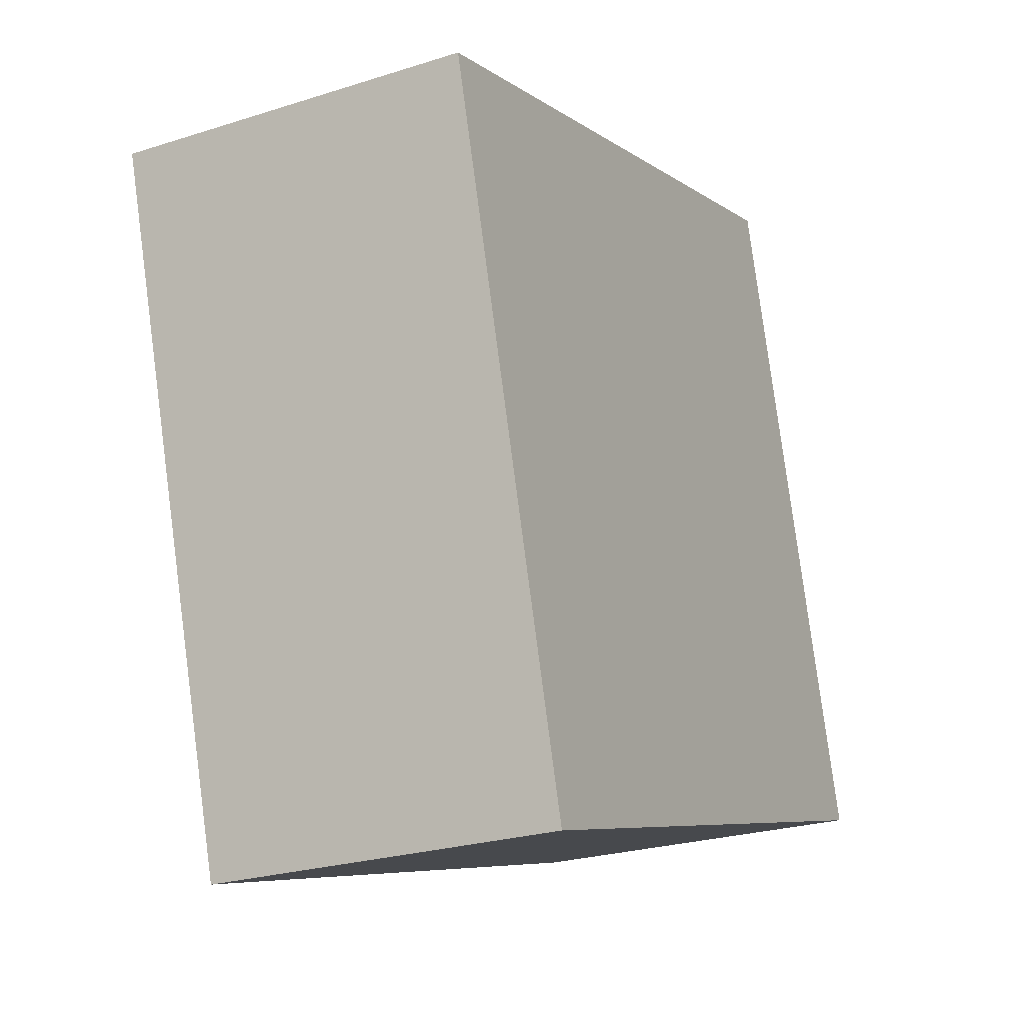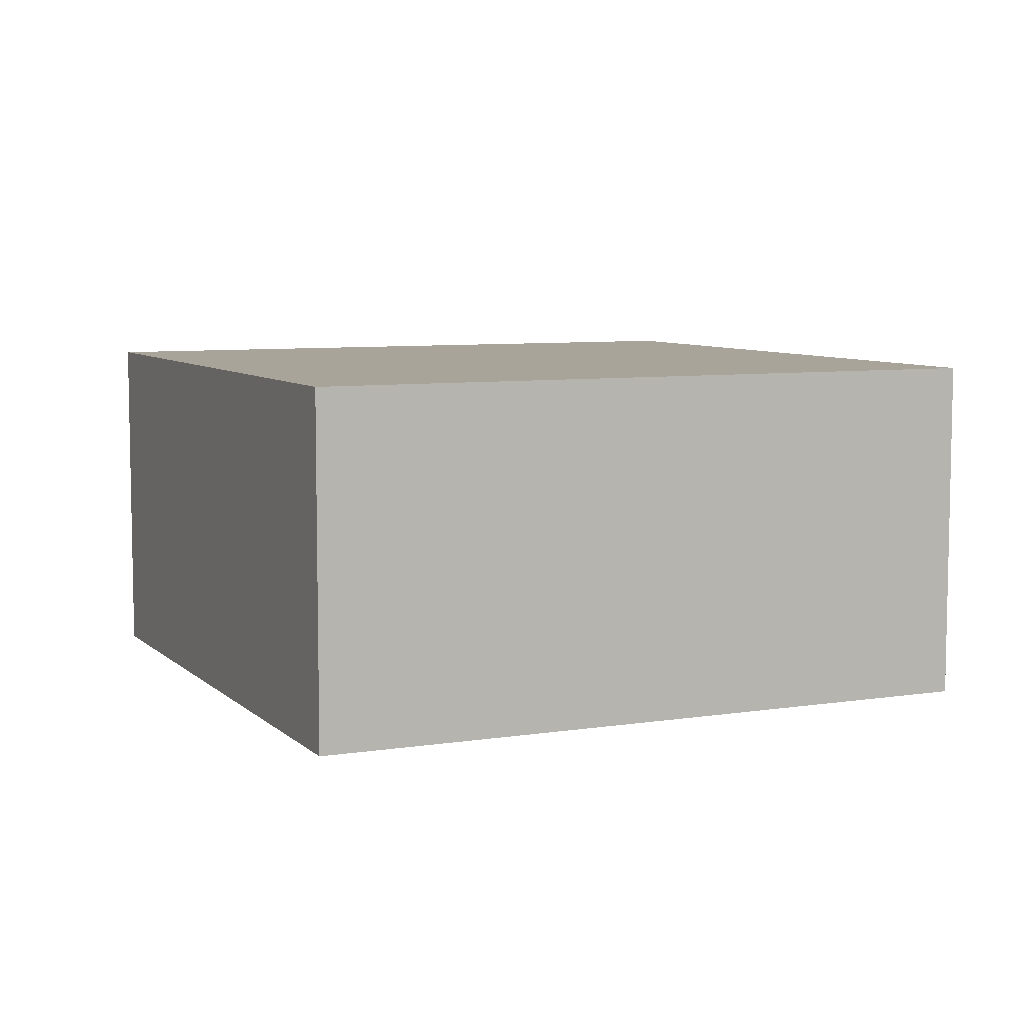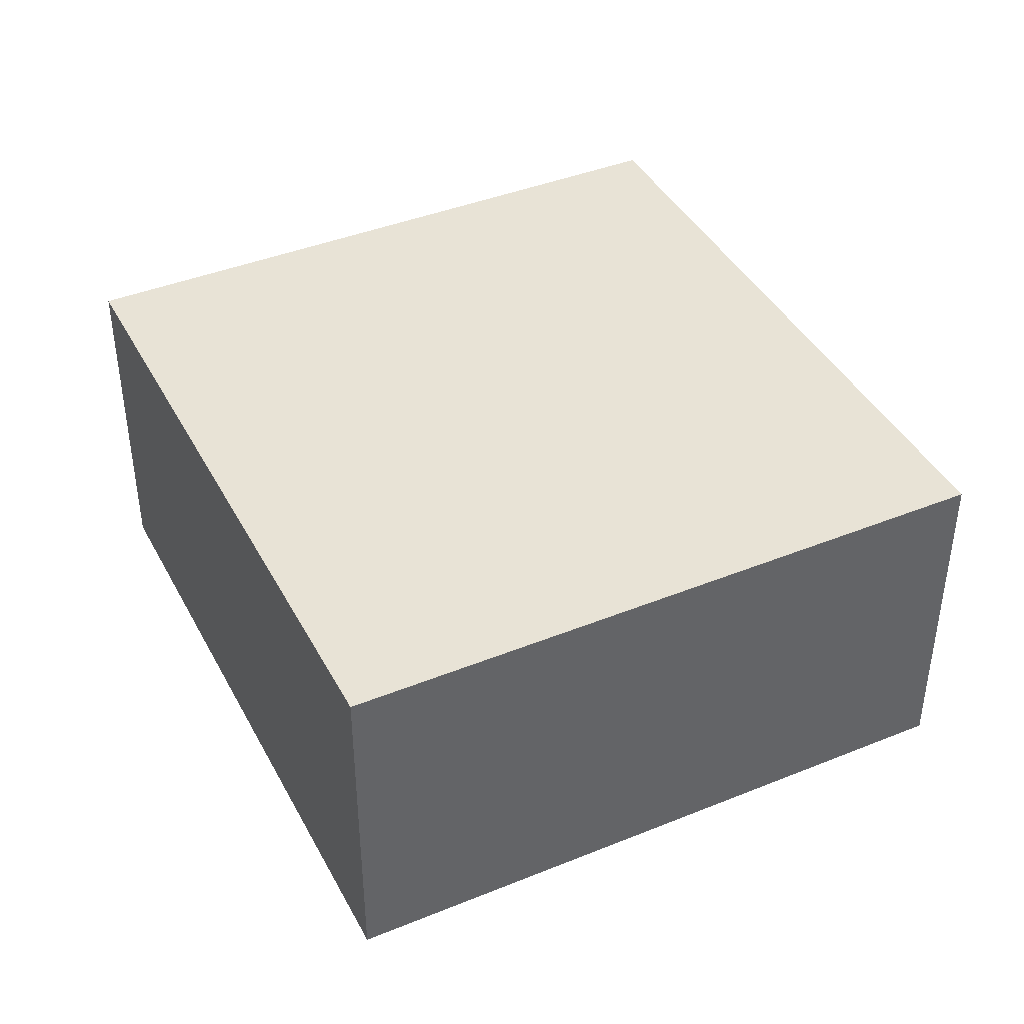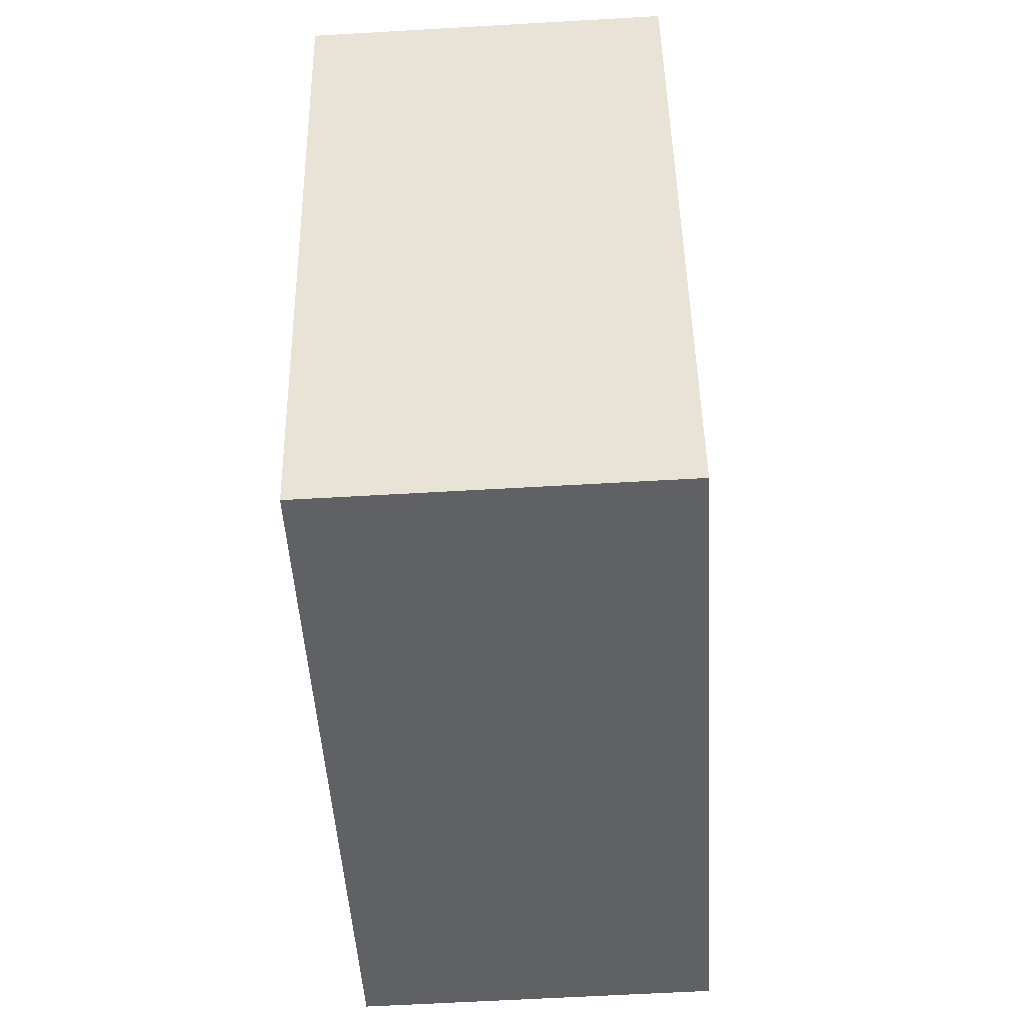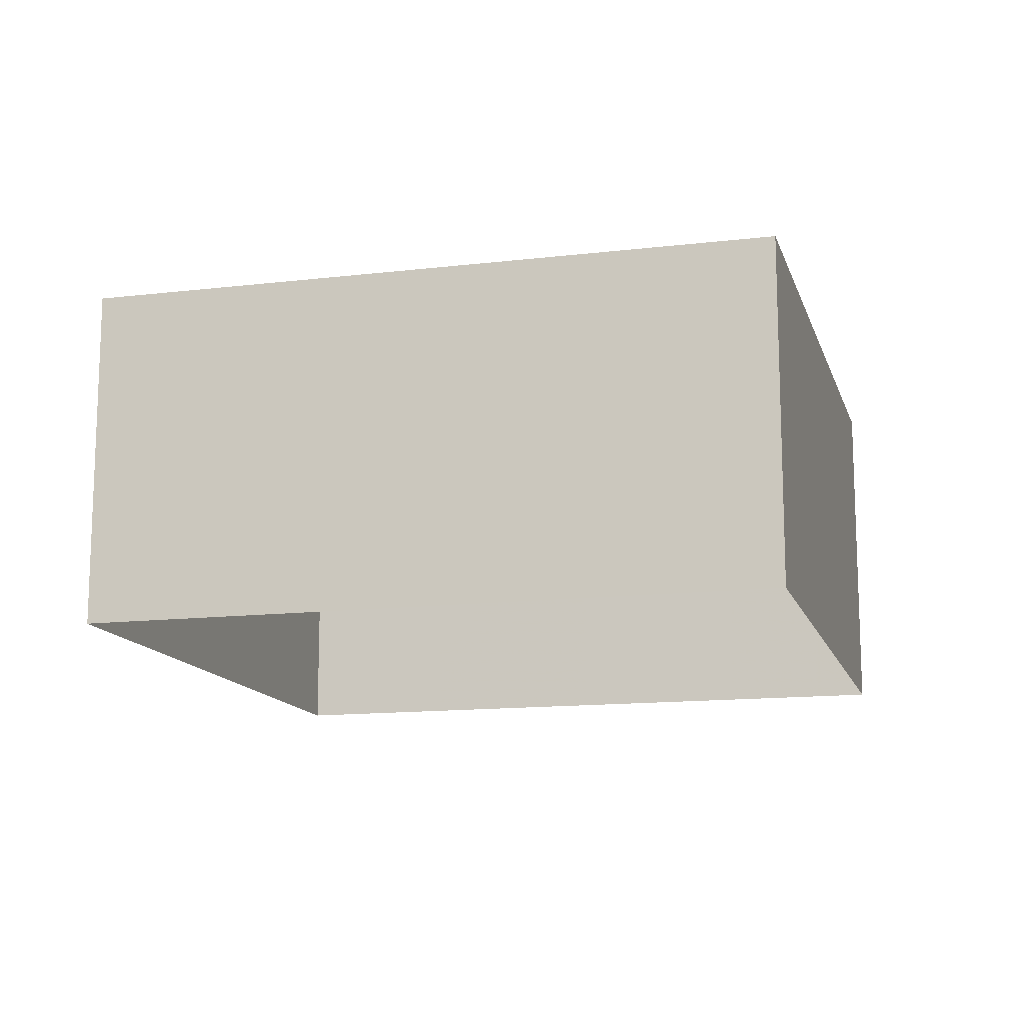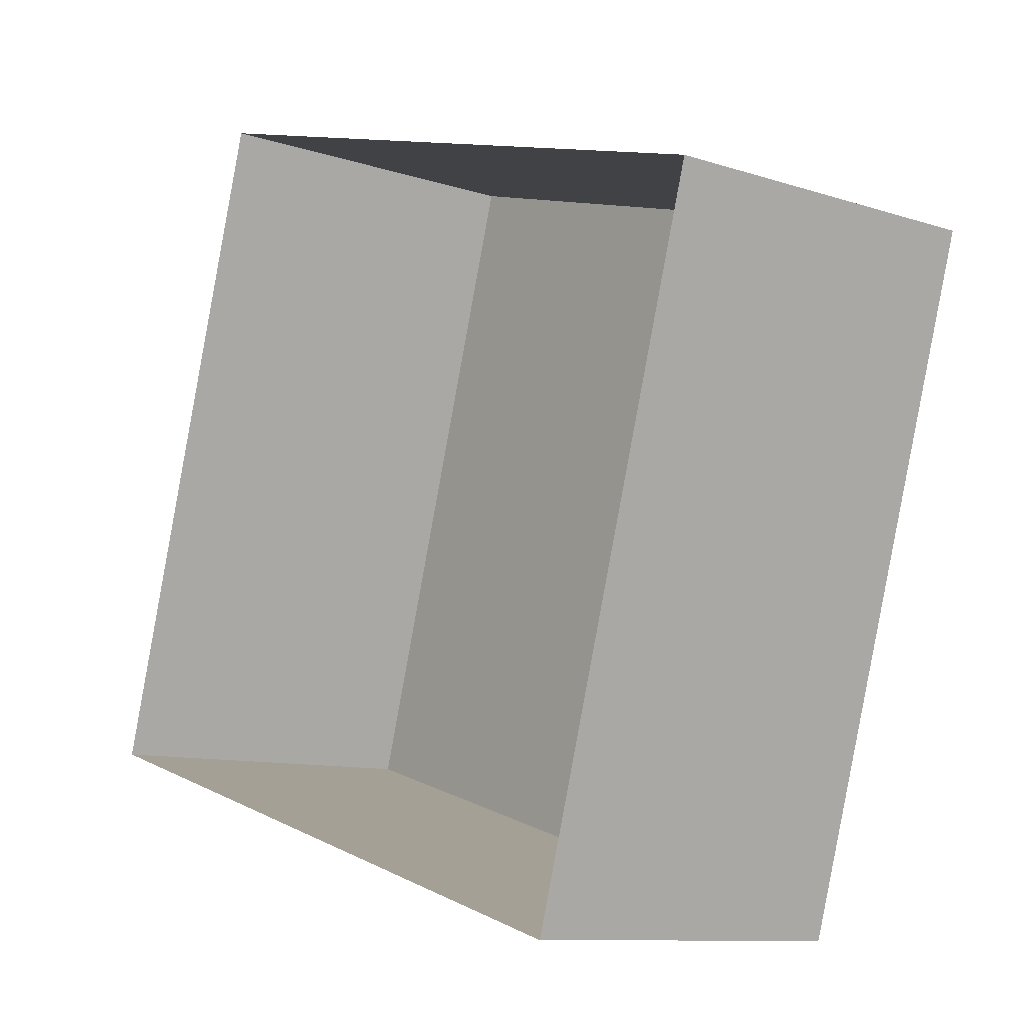
<metadata>
{"format":"obj","ext":"obj","renderer":"f3d","projection":"perspective","resolution":1024,"background":"white","views":[{"elev":-24.7,"azim":-62.5,"up":"+Y"},{"elev":7.2,"azim":-8.2,"up":"+Z"},{"elev":41.4,"azim":-99.8,"up":"+Z"},{"elev":-62.3,"azim":-86.6,"up":"+Y"},{"elev":-13.5,"azim":-148.8,"up":"+Z"},{"elev":-10.1,"azim":-129.8,"up":"+Y"}]}
</metadata>
<code>
v -3.737e+05 -1.048e+05 23.53
v -3.737e+05 -1.048e+05 23.53
v -3.737e+05 -1.048e+05 23.53
v -3.737e+05 -1.048e+05 23.53
v -3.737e+05 -1.048e+05 31.19
v -3.737e+05 -1.048e+05 31.19
v -3.737e+05 -1.048e+05 31.19
v -3.737e+05 -1.048e+05 31.19
f 1 2 3
f 1 4 2
f 5 6 7
f 5 8 6
f 7 3 2
f 5 7 2
f 8 4 1
f 6 8 1
f 8 2 4
f 8 5 2
f 6 1 3
f 7 6 3

</code>
